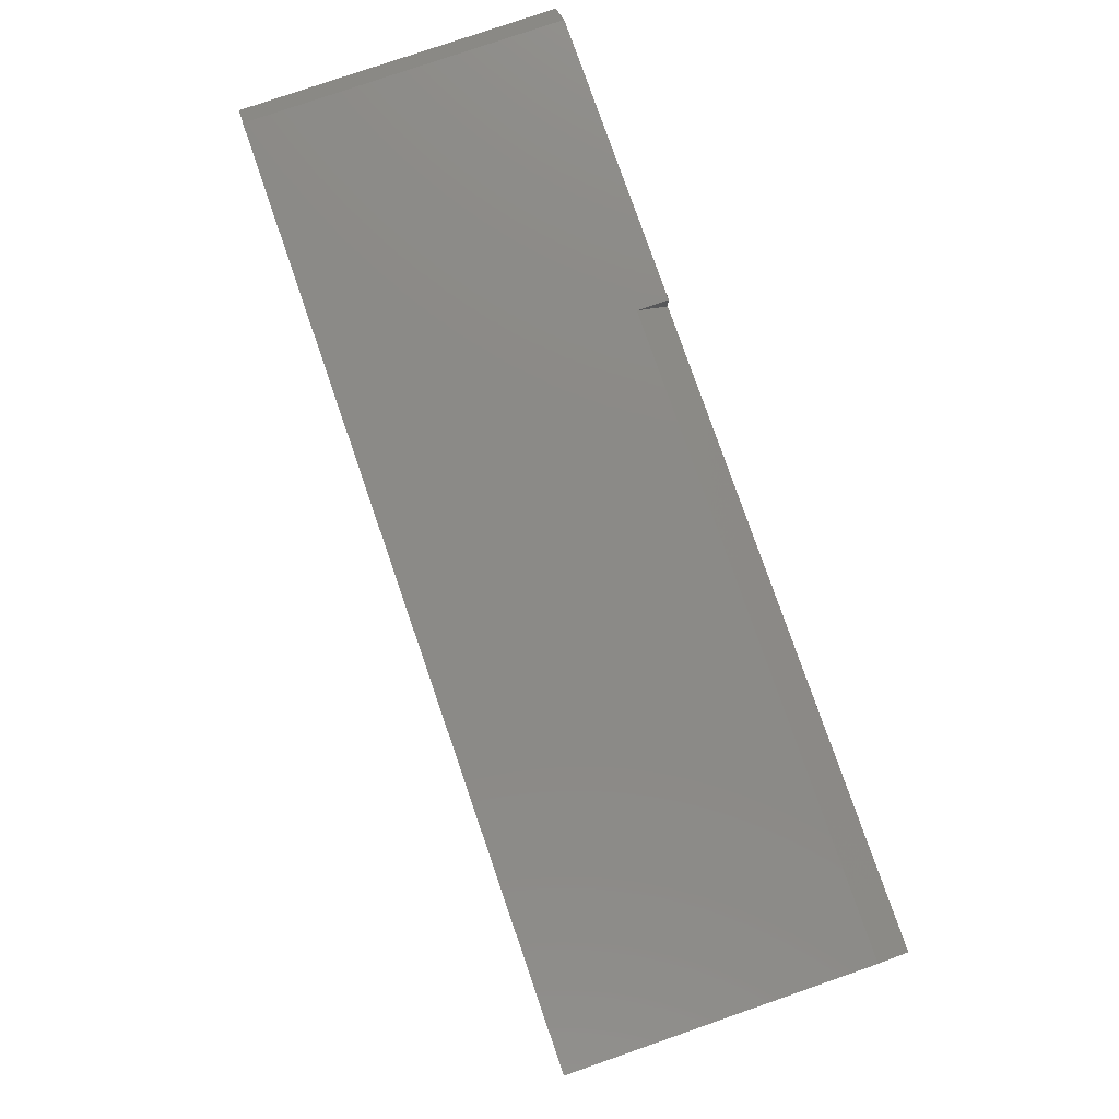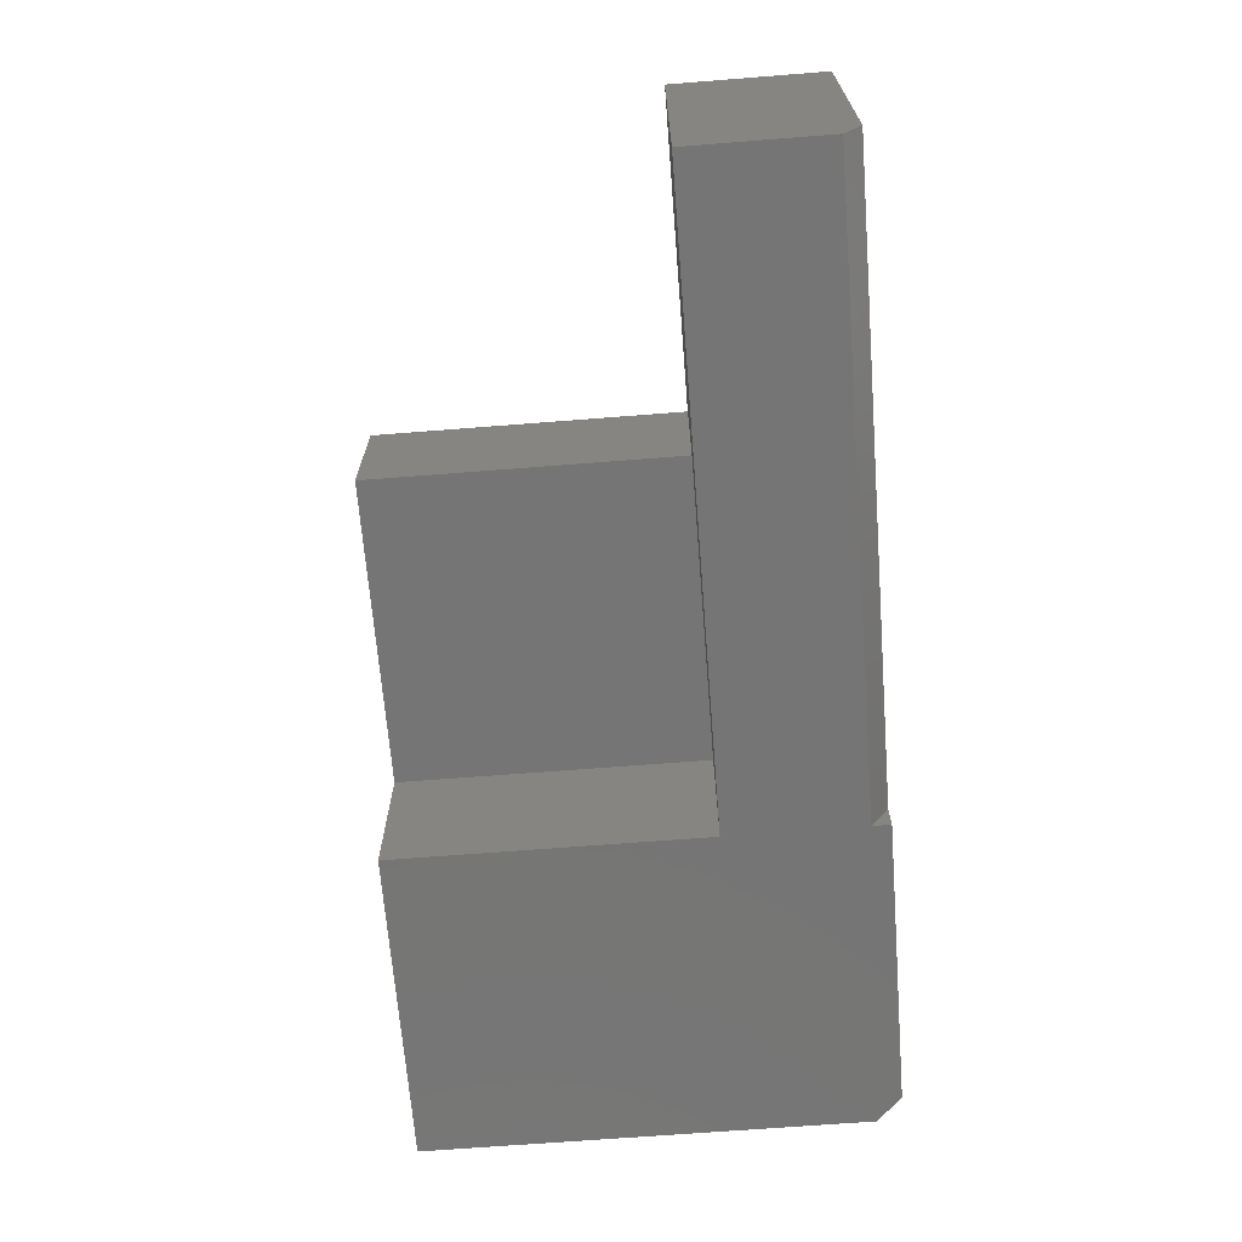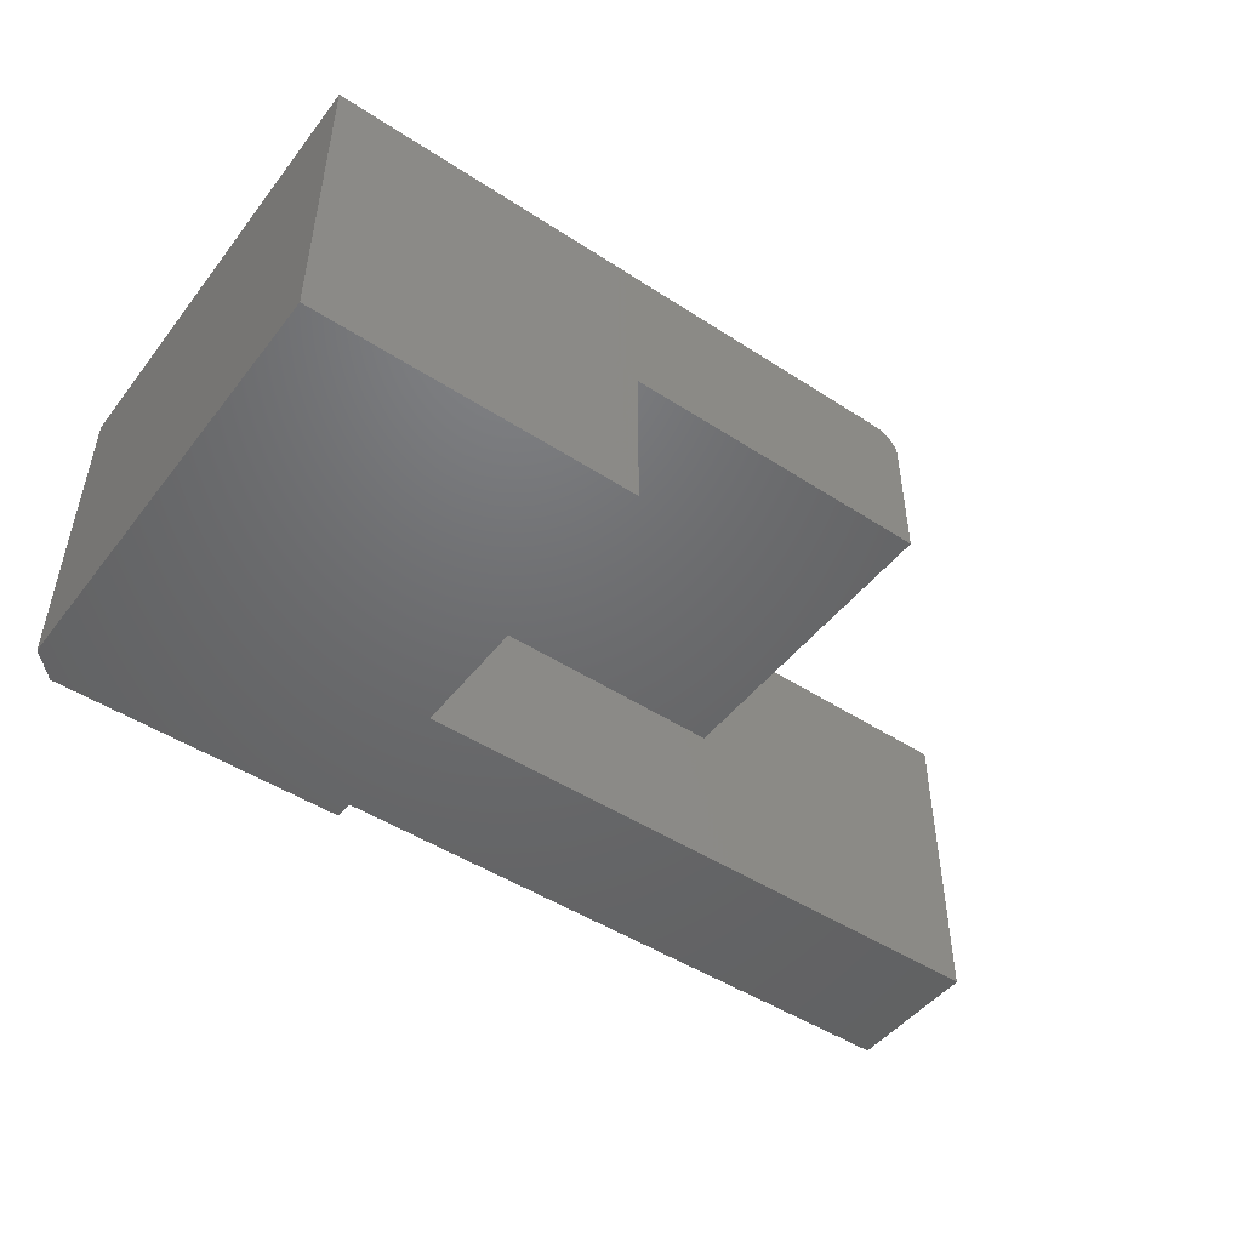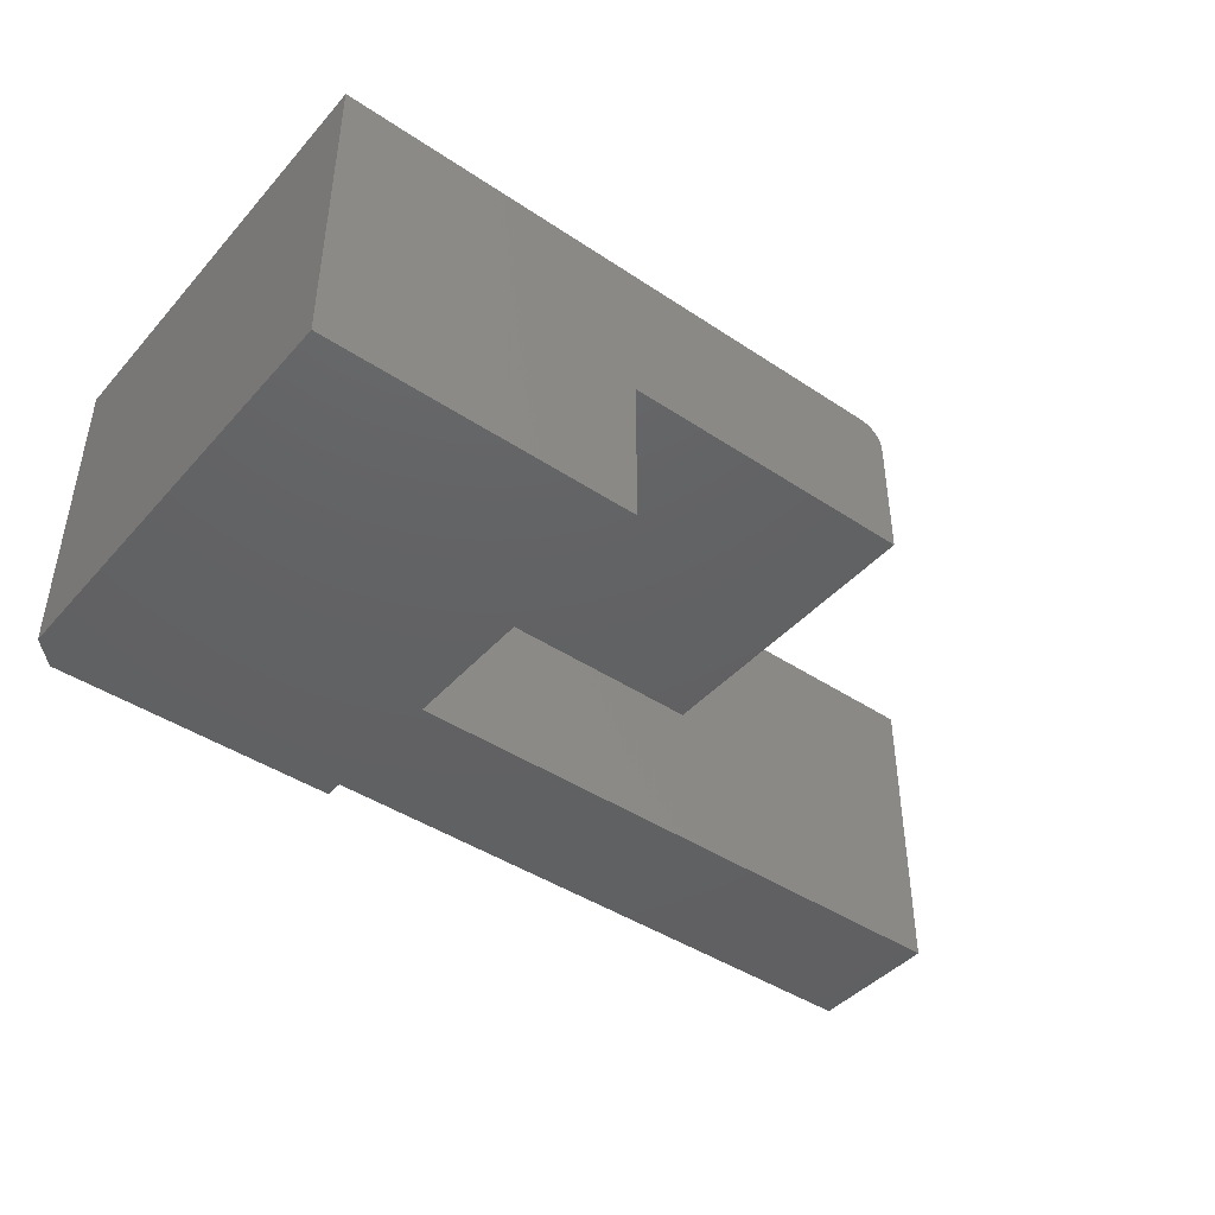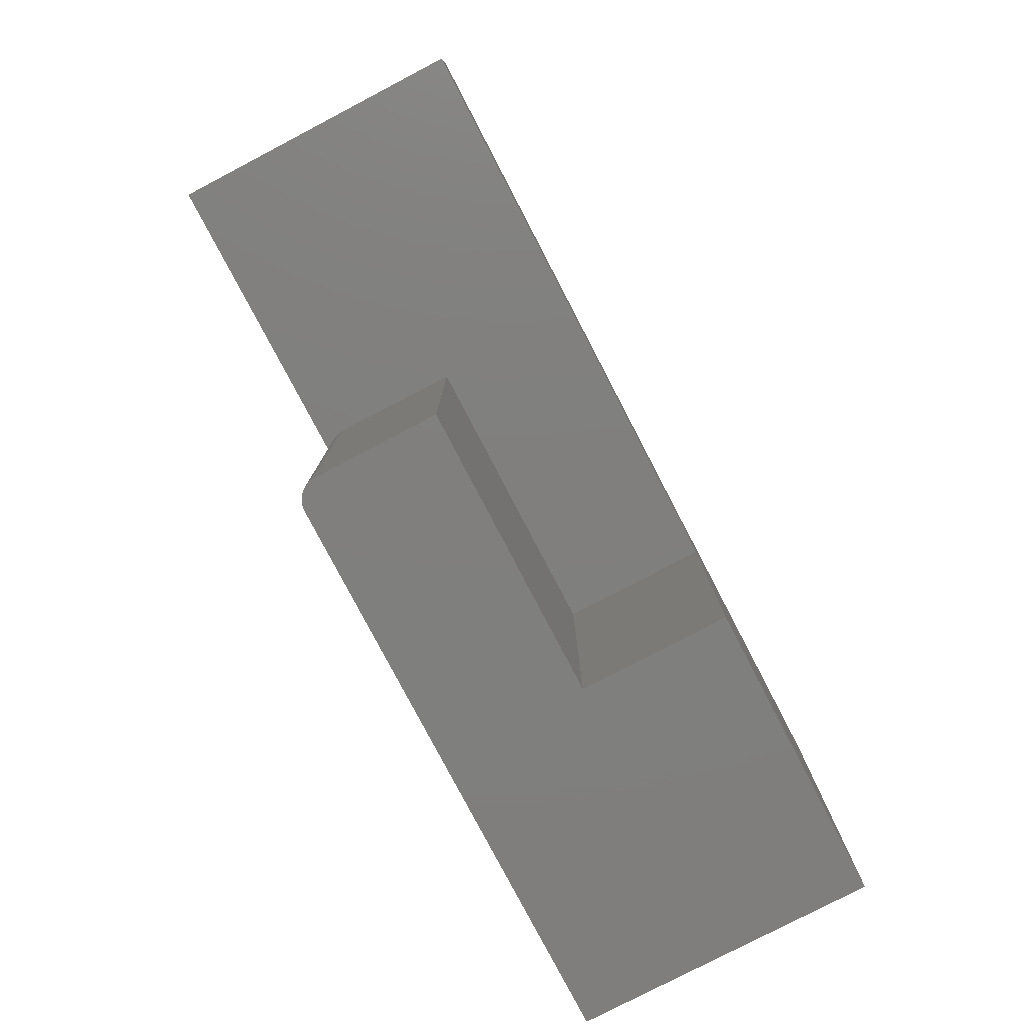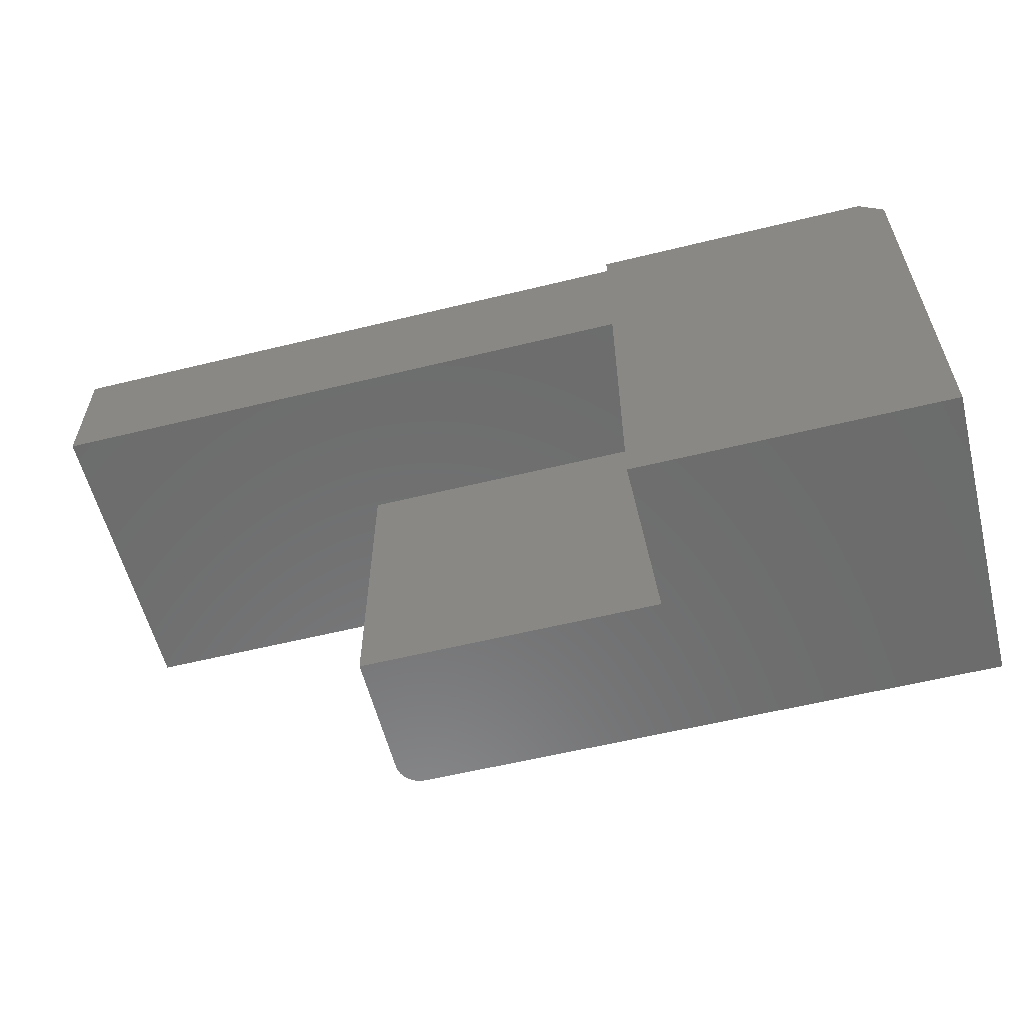
<metadata>
{"format":"stl","ext":"stl","renderer":"f3d","projection":"perspective","resolution":1024,"background":"white","views":[{"elev":78.6,"azim":70.9,"up":"+Y"},{"elev":-67.7,"azim":94.5,"up":"+Z"},{"elev":-48.1,"azim":-36.1,"up":"+Z"},{"elev":-43.5,"azim":-38.2,"up":"+Z"},{"elev":-79.2,"azim":117.6,"up":"+Y"},{"elev":-58.3,"azim":-165.8,"up":"+Y"}]}
</metadata>
<code>
# stl→obj: 38 verts, 72 faces
v 0.75 8.762e-17 0.1721
v 0.75 -0.1953 0.1721
v 0.75 6.765e-17 -0.1875
v 0.75 -0.1953 -0.2266
v 0.75 -0.02344 -0.2266
v -0.3984 2.387e-17 0.1721
v -0.4297 -0.03125 0.1721
v -0.4297 -0.5859 0.1721
v 0.3281 -0.5859 0.1721
v 0.3281 -0.1953 0.1721
v 0.3342 -0.1953 0.1715
v 0.3401 -0.5859 0.1697
v 0.3342 -0.5859 0.1715
v 0.3594 -0.5859 0.1409
v -0.031 -0.5859 -0.02722
v 0.3594 -0.5859 -0.02722
v -0.4297 -0.5859 -0.2266
v -0.031 -0.5859 -0.2266
v 0.3588 -0.5859 0.147
v 0.357 -0.5859 0.1528
v 0.3541 -0.5859 0.1582
v 0.3502 -0.5859 0.163
v 0.3455 -0.5859 0.1669
v 0.3594 -0.1953 -0.02722
v 0.3596 -0.1953 0.1409
v -0.031 -0.1953 -0.02722
v -0.031 -0.1953 -0.2266
v 0.3401 -0.1953 0.1697
v 0.3455 -0.1953 0.1669
v 0.3502 -0.1953 0.163
v 0.3541 -0.1953 0.1582
v 0.357 -0.1953 0.1528
v 0.3588 -0.1953 0.147
v -0.3984 1.735e-18 -0.2266
v -0.031 2.213e-17 -0.2266
v -0.031 2.43e-17 -0.1875
v -0.4297 -0.03125 -0.2266
v -0.031 -0.02344 -0.2266
f 1 2 3
f 3 2 4
f 3 4 5
f 6 7 8
f 6 8 9
f 6 9 10
f 6 10 11
f 6 11 2
f 6 2 1
f 9 12 13
f 14 15 16
f 8 17 18
f 8 18 15
f 8 15 14
f 8 14 19
f 8 19 20
f 8 20 21
f 8 21 22
f 8 22 23
f 8 23 12
f 8 12 9
f 24 25 16
f 16 25 14
f 4 25 24
f 4 24 26
f 4 26 27
f 2 11 28
f 2 28 29
f 2 29 30
f 2 30 31
f 2 31 32
f 2 32 33
f 2 33 25
f 2 25 4
f 34 6 35
f 35 6 36
f 6 1 36
f 36 1 3
f 10 9 11
f 11 9 13
f 11 13 28
f 28 13 12
f 28 12 29
f 29 12 23
f 29 23 30
f 30 23 22
f 30 22 31
f 31 22 21
f 31 21 32
f 32 21 20
f 32 20 33
f 33 20 19
f 33 19 25
f 25 19 14
f 7 37 8
f 8 37 17
f 18 17 27
f 27 17 37
f 27 37 4
f 4 37 5
f 34 35 37
f 37 35 38
f 37 38 5
f 7 6 37
f 37 6 34
f 27 26 18
f 18 26 15
f 38 35 36
f 26 24 15
f 15 24 16
f 38 36 5
f 5 36 3

</code>
